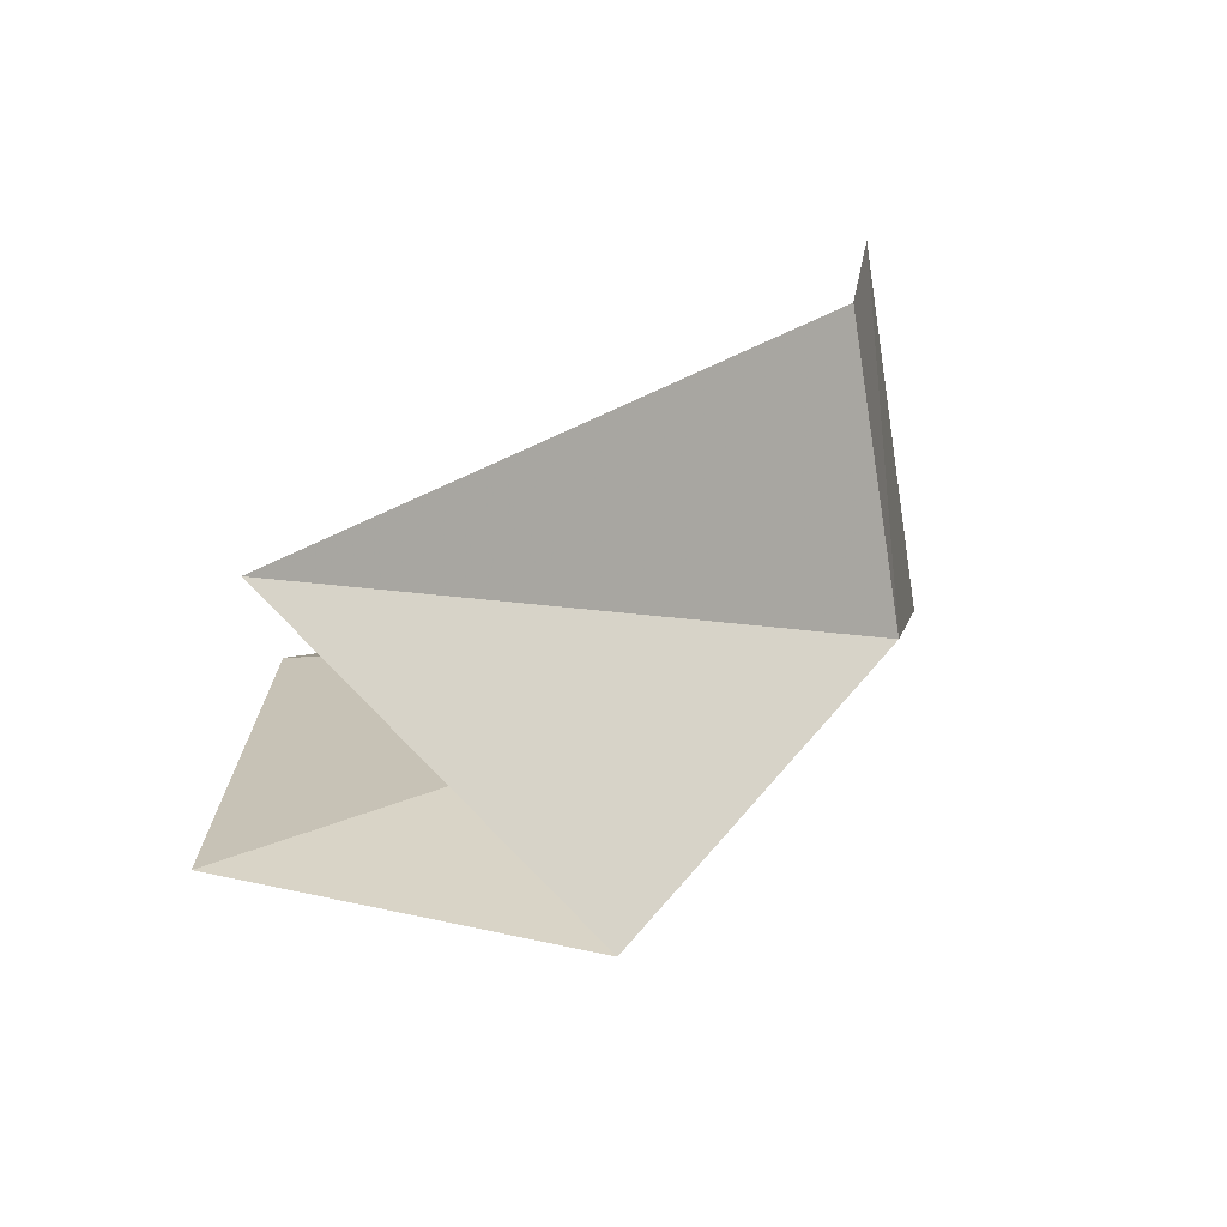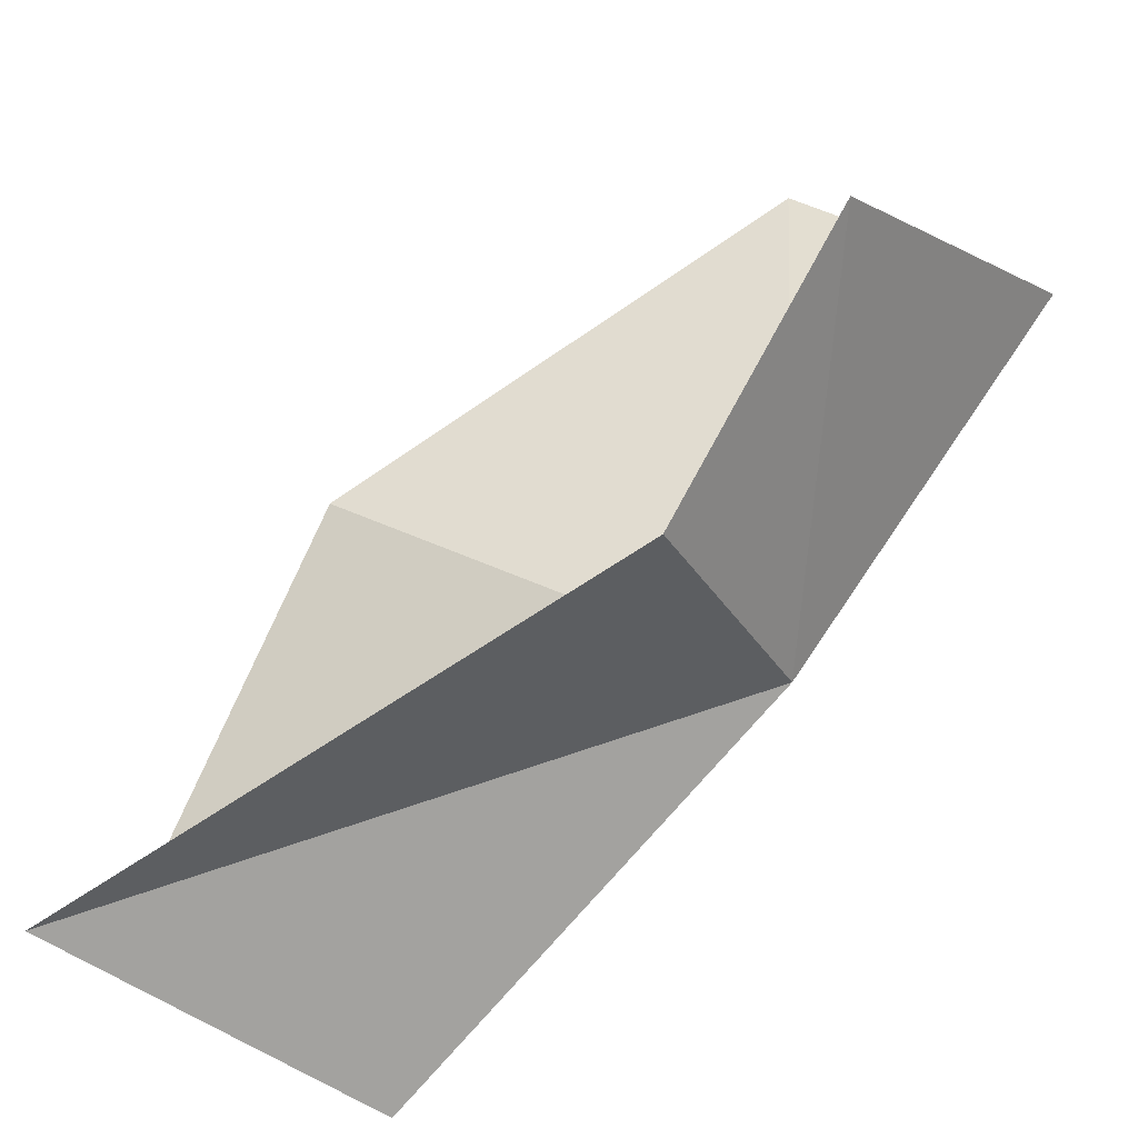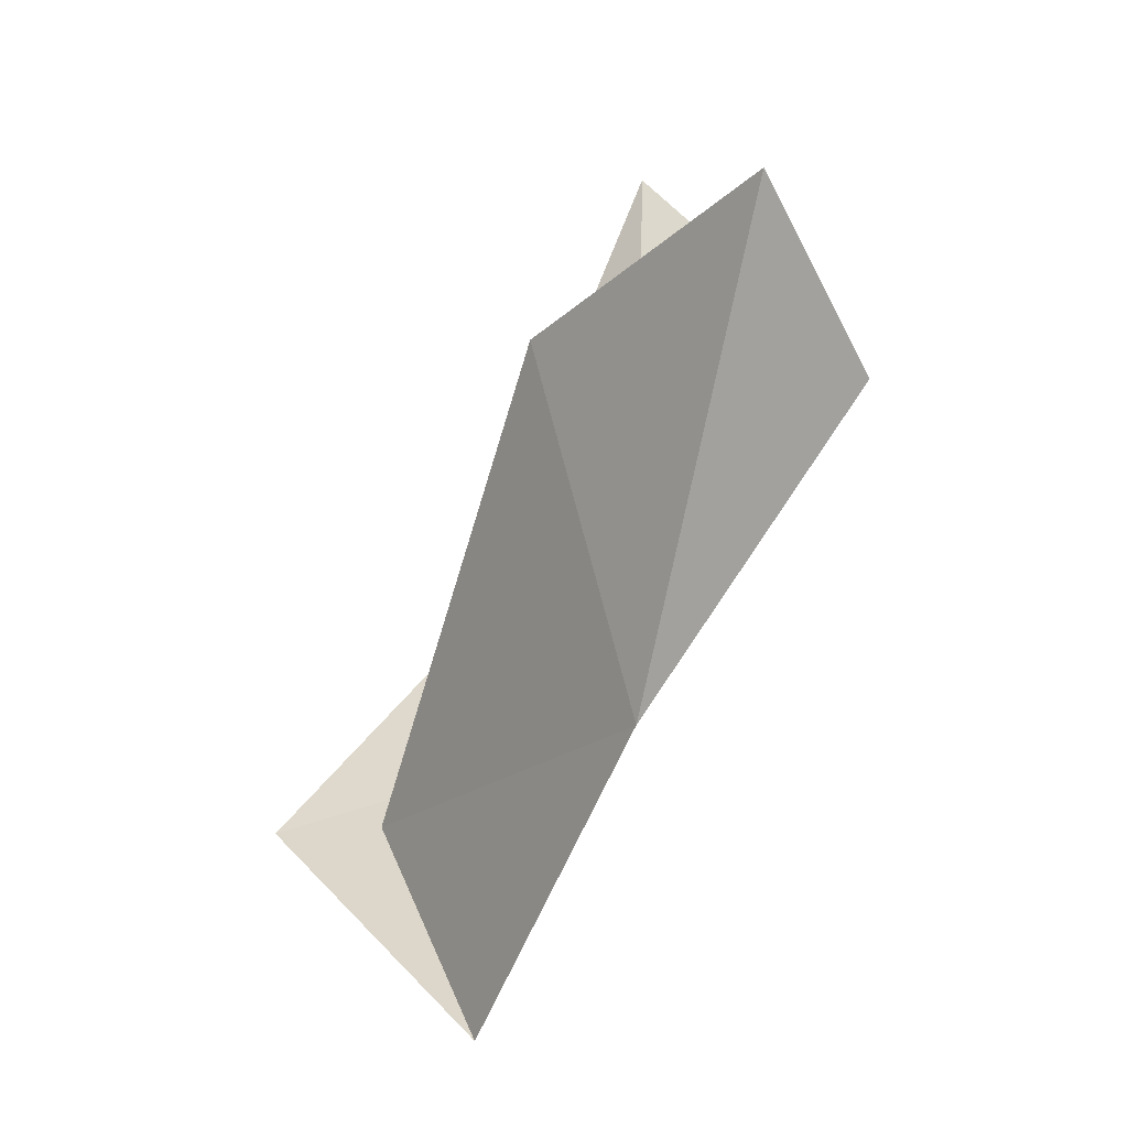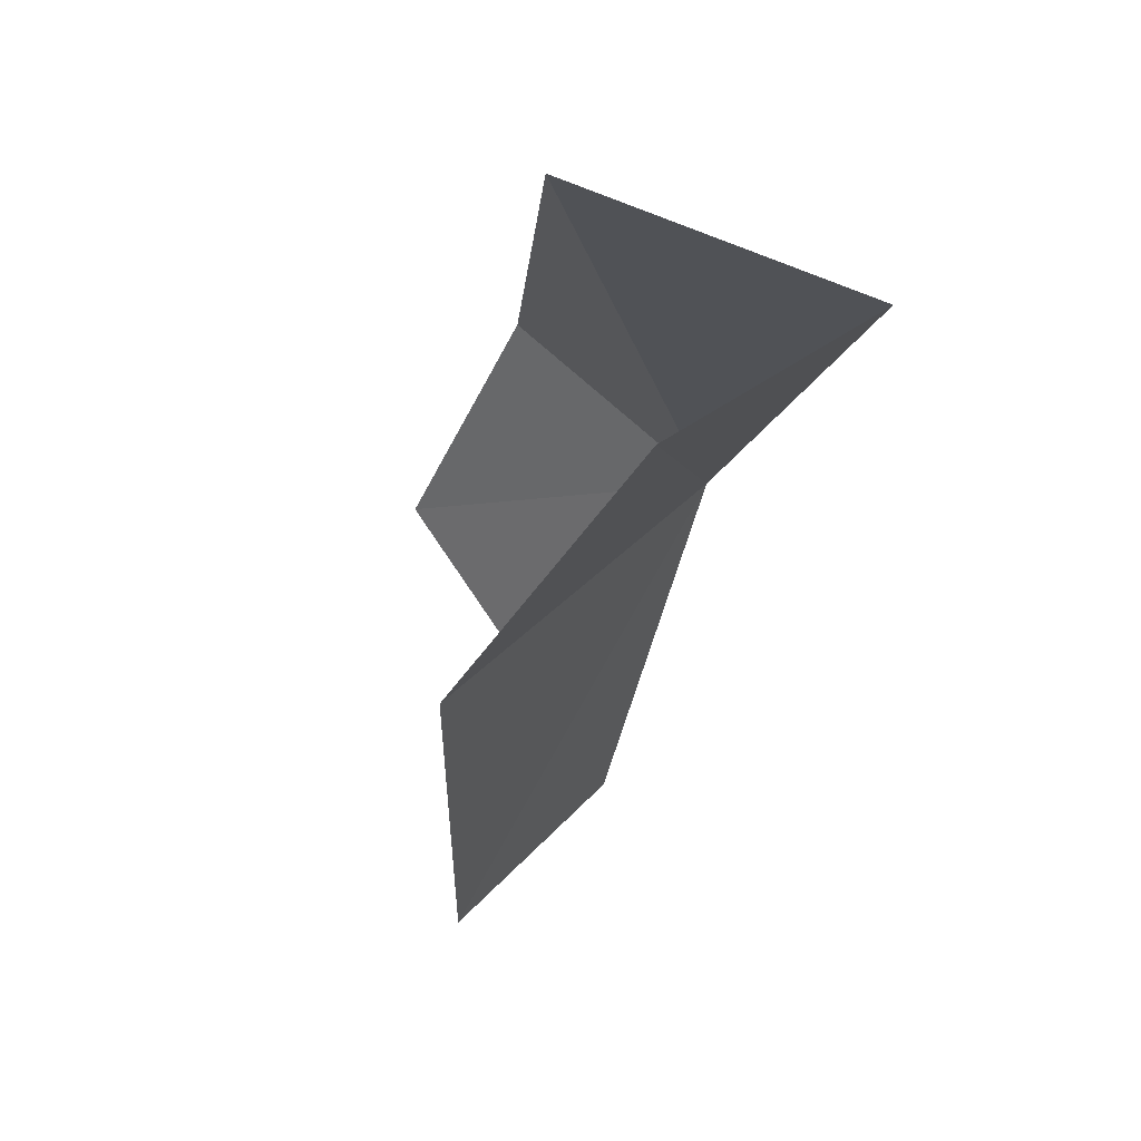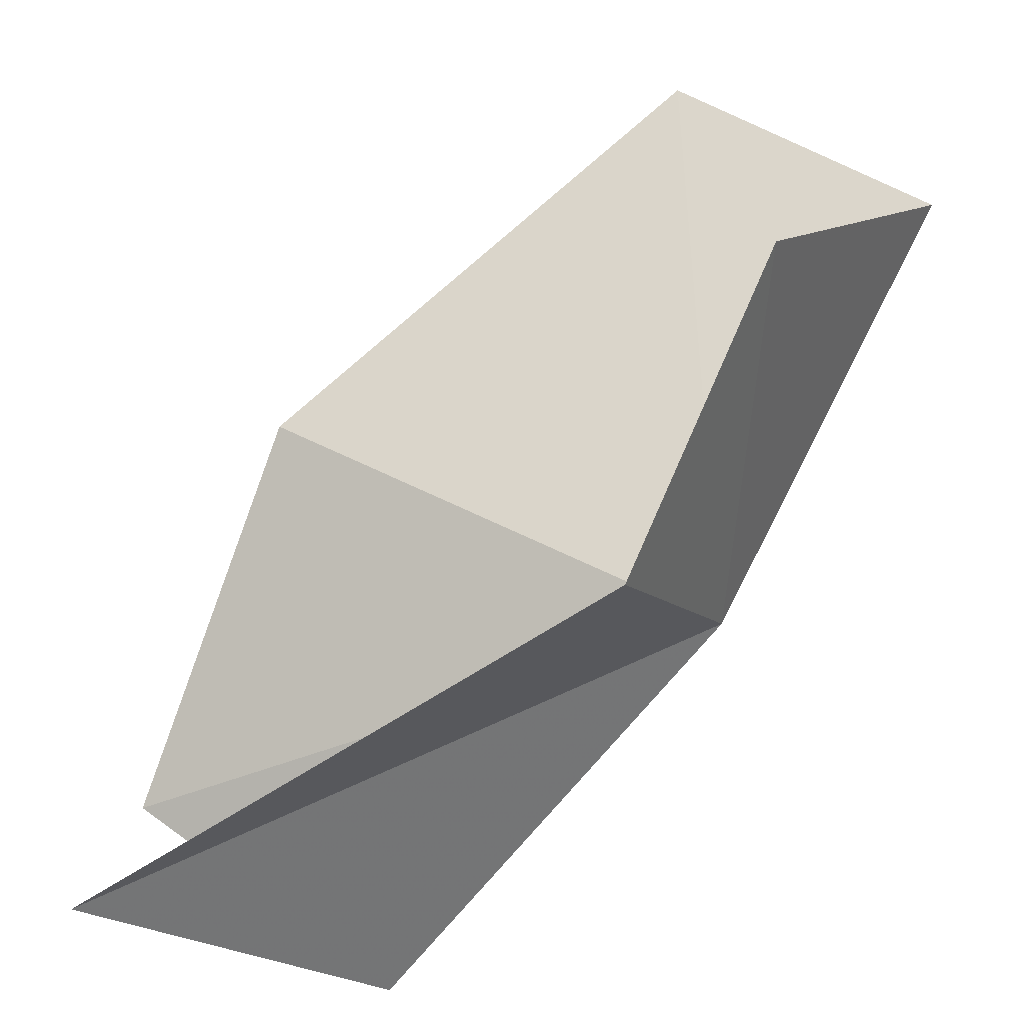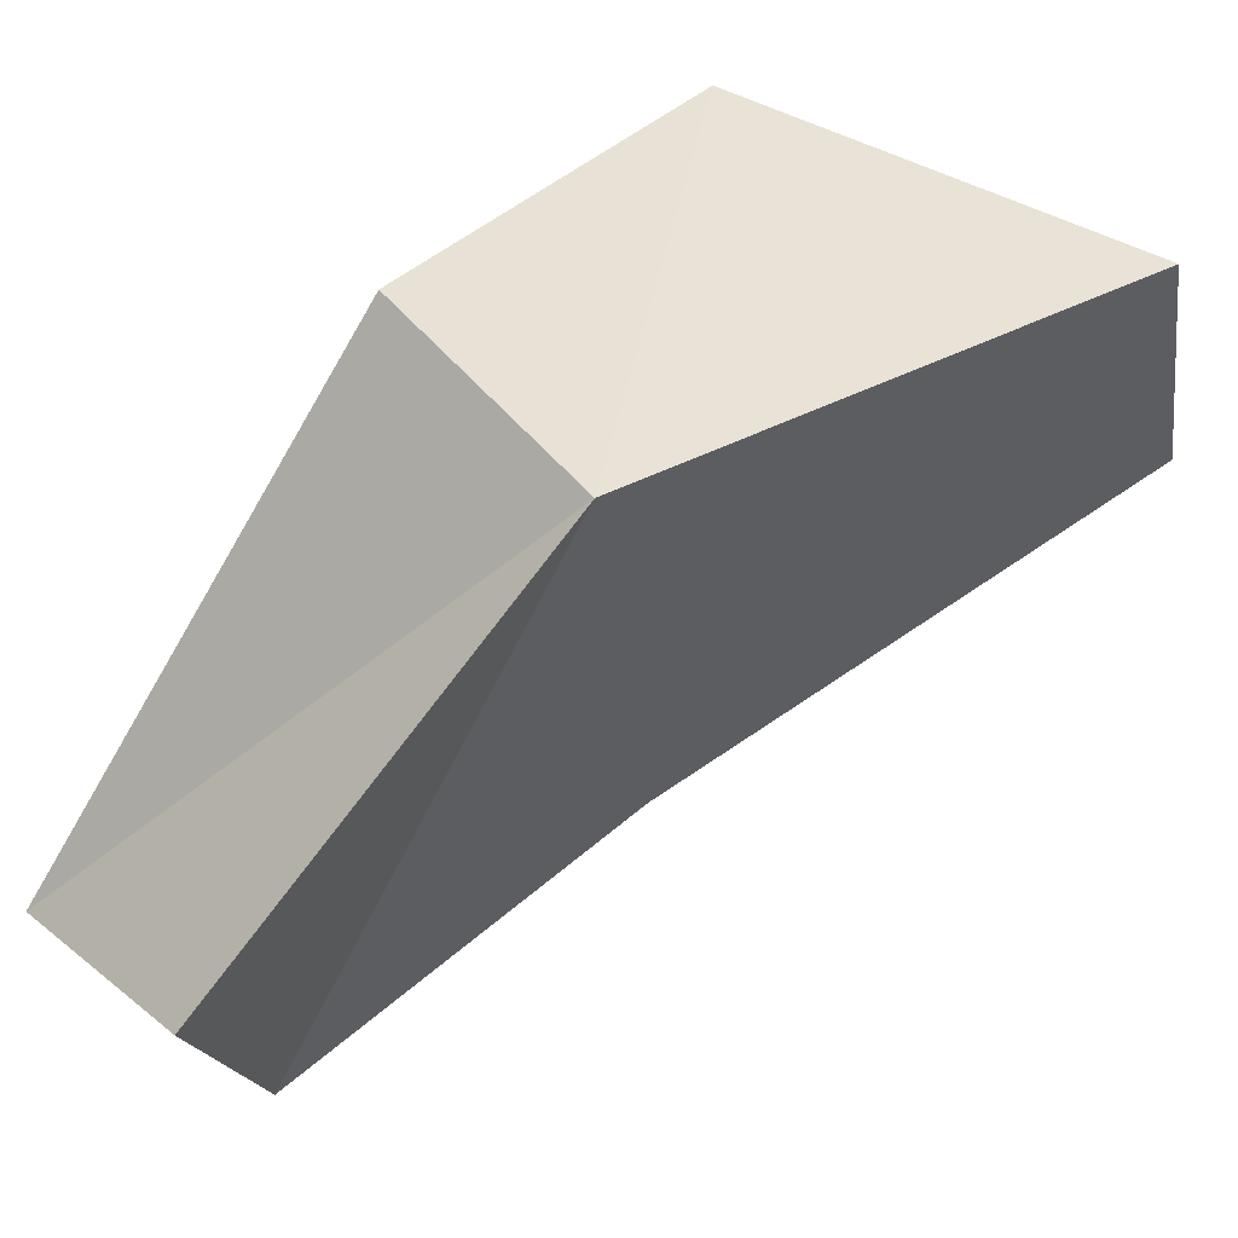
<metadata>
{"format":"obj","ext":"obj","renderer":"f3d","projection":"perspective","resolution":1024,"background":"white","views":[{"elev":-20.6,"azim":175.8,"up":"+Z"},{"elev":30.1,"azim":-156.5,"up":"+Z"},{"elev":-67.8,"azim":102.3,"up":"+Y"},{"elev":17.7,"azim":123.2,"up":"+Y"},{"elev":47.3,"azim":-162.0,"up":"+Z"},{"elev":-30.9,"azim":-97.3,"up":"+Z"}]}
</metadata>
<code>
v -9.131 4.379 5.908
v -8.339 5.283 4.823
v -7.398 5.026 5.072
v -7.549 4.036 5.939
v -8.501 2.736 6.573
v -9.418 2.981 6.519
v -9.129 4.076 7.207
v -8.956 4.906 6.601
v -7.516 5.72 5.515
f 1 3 2
f 1 4 3
f 1 5 4
f 1 6 5
f 1 7 6
f 1 8 7
f 1 9 8
f 1 2 9

</code>
